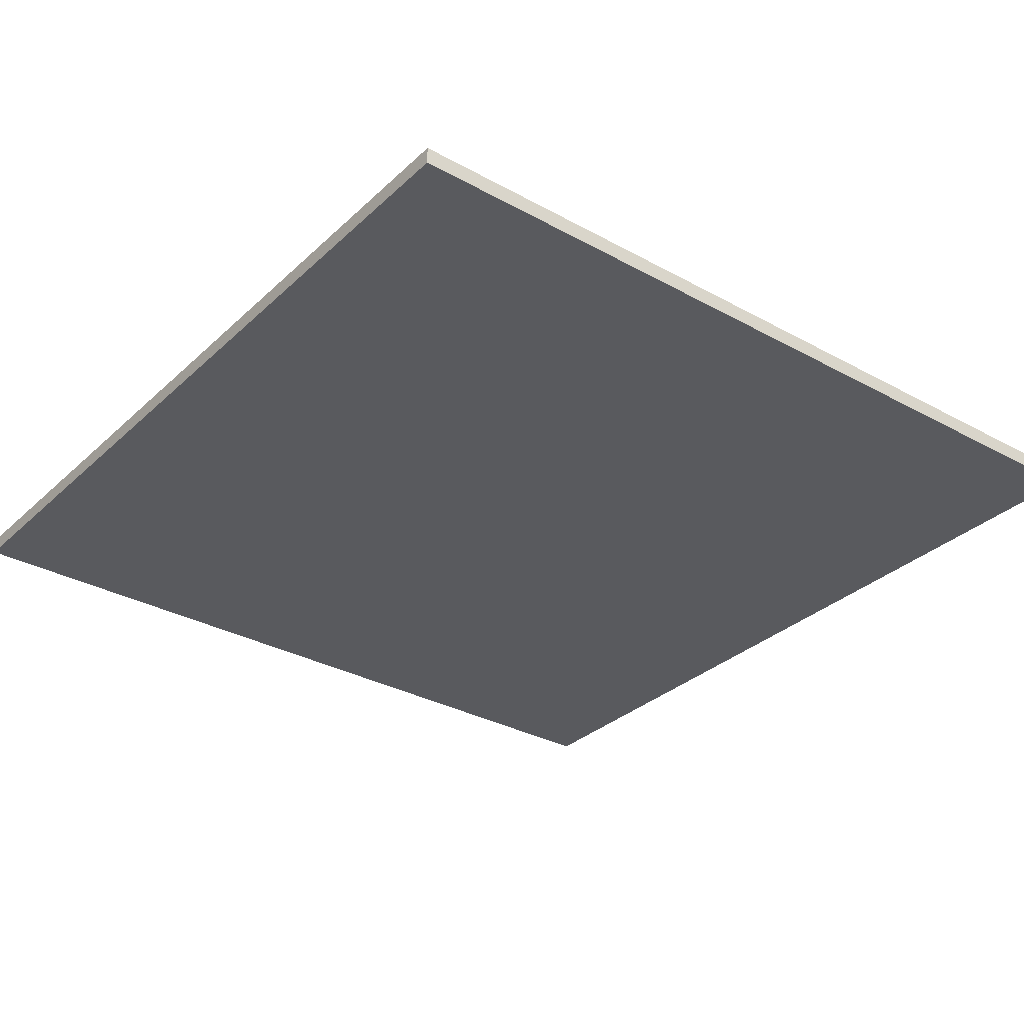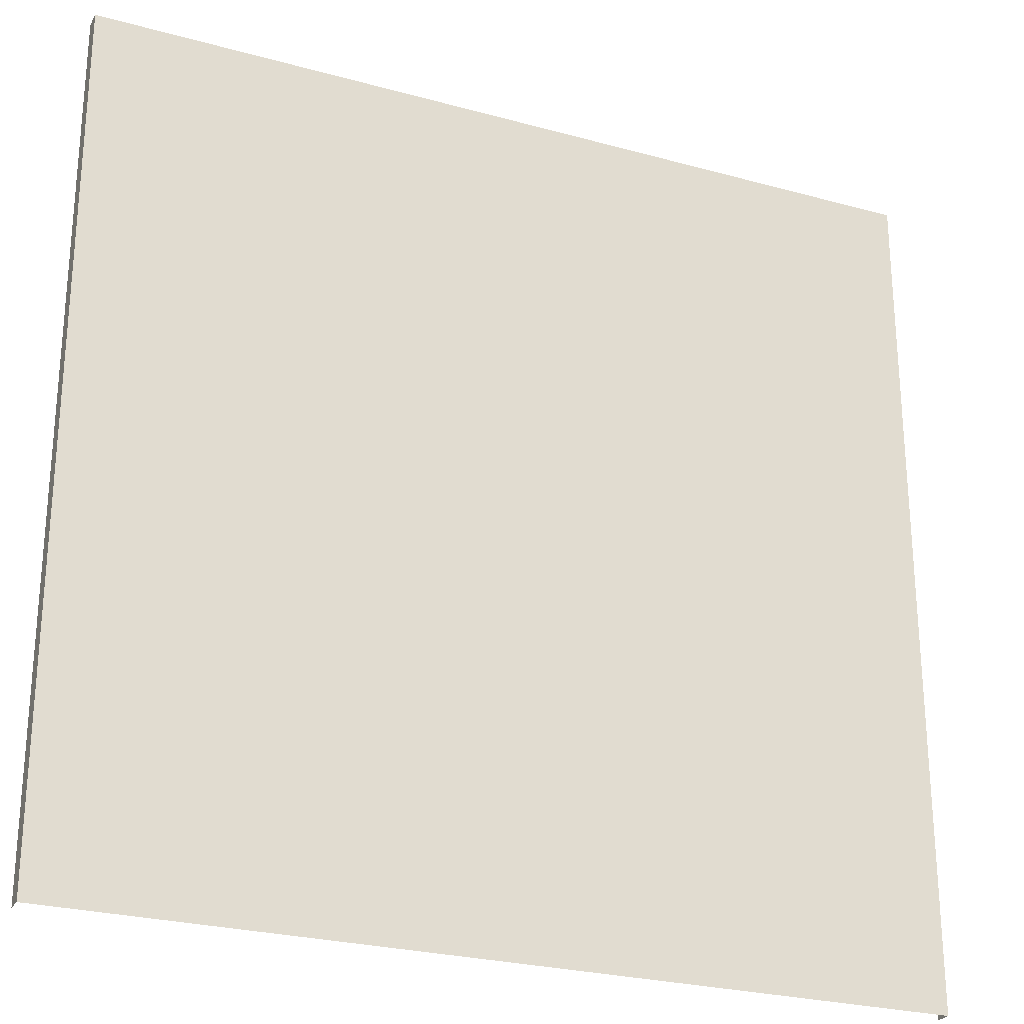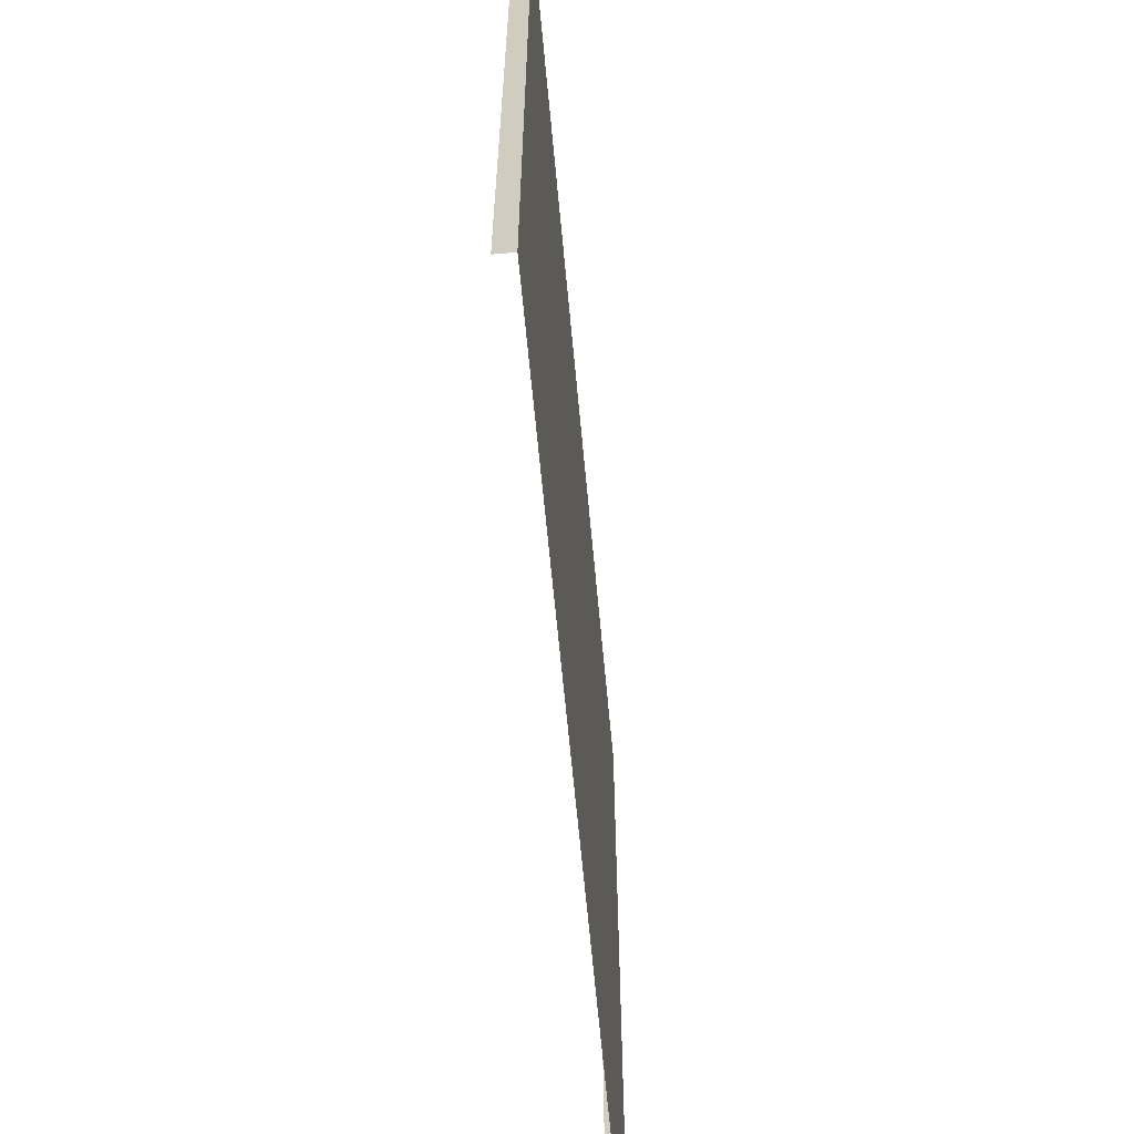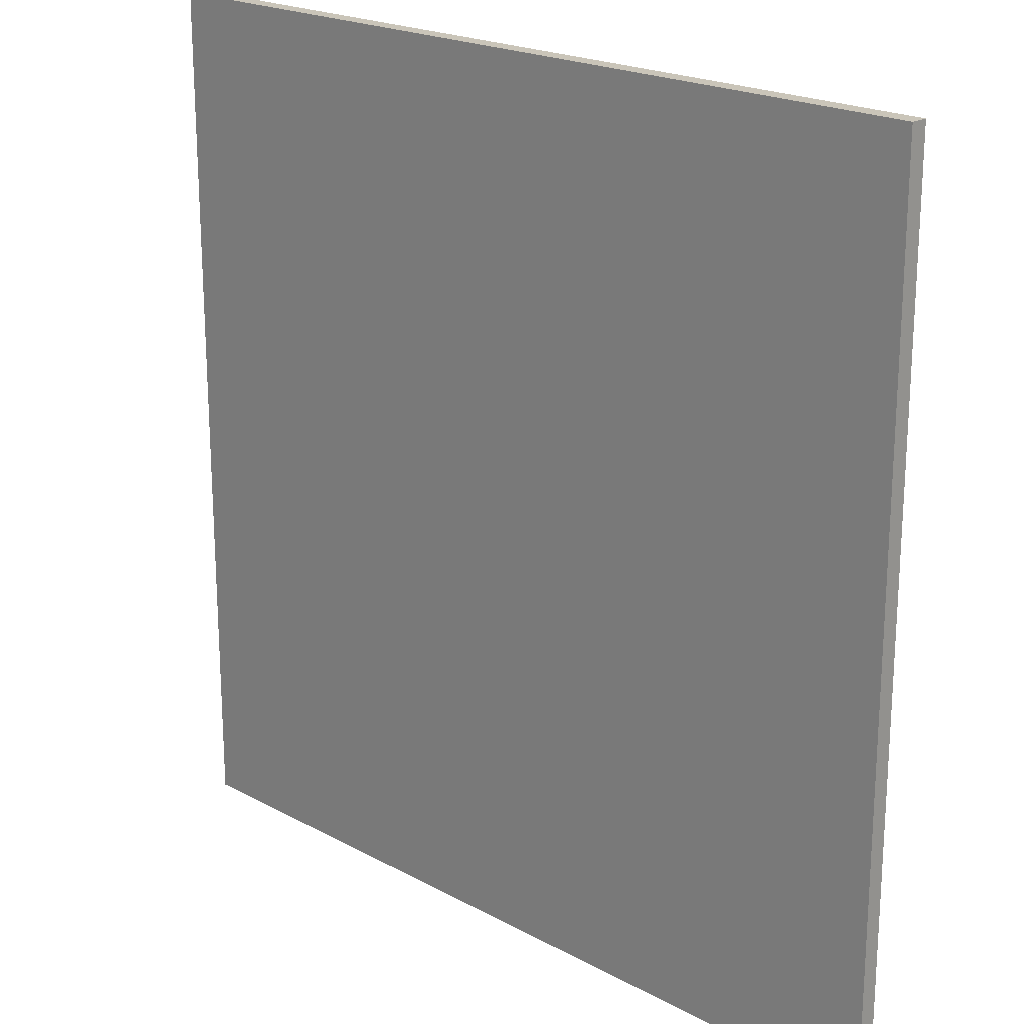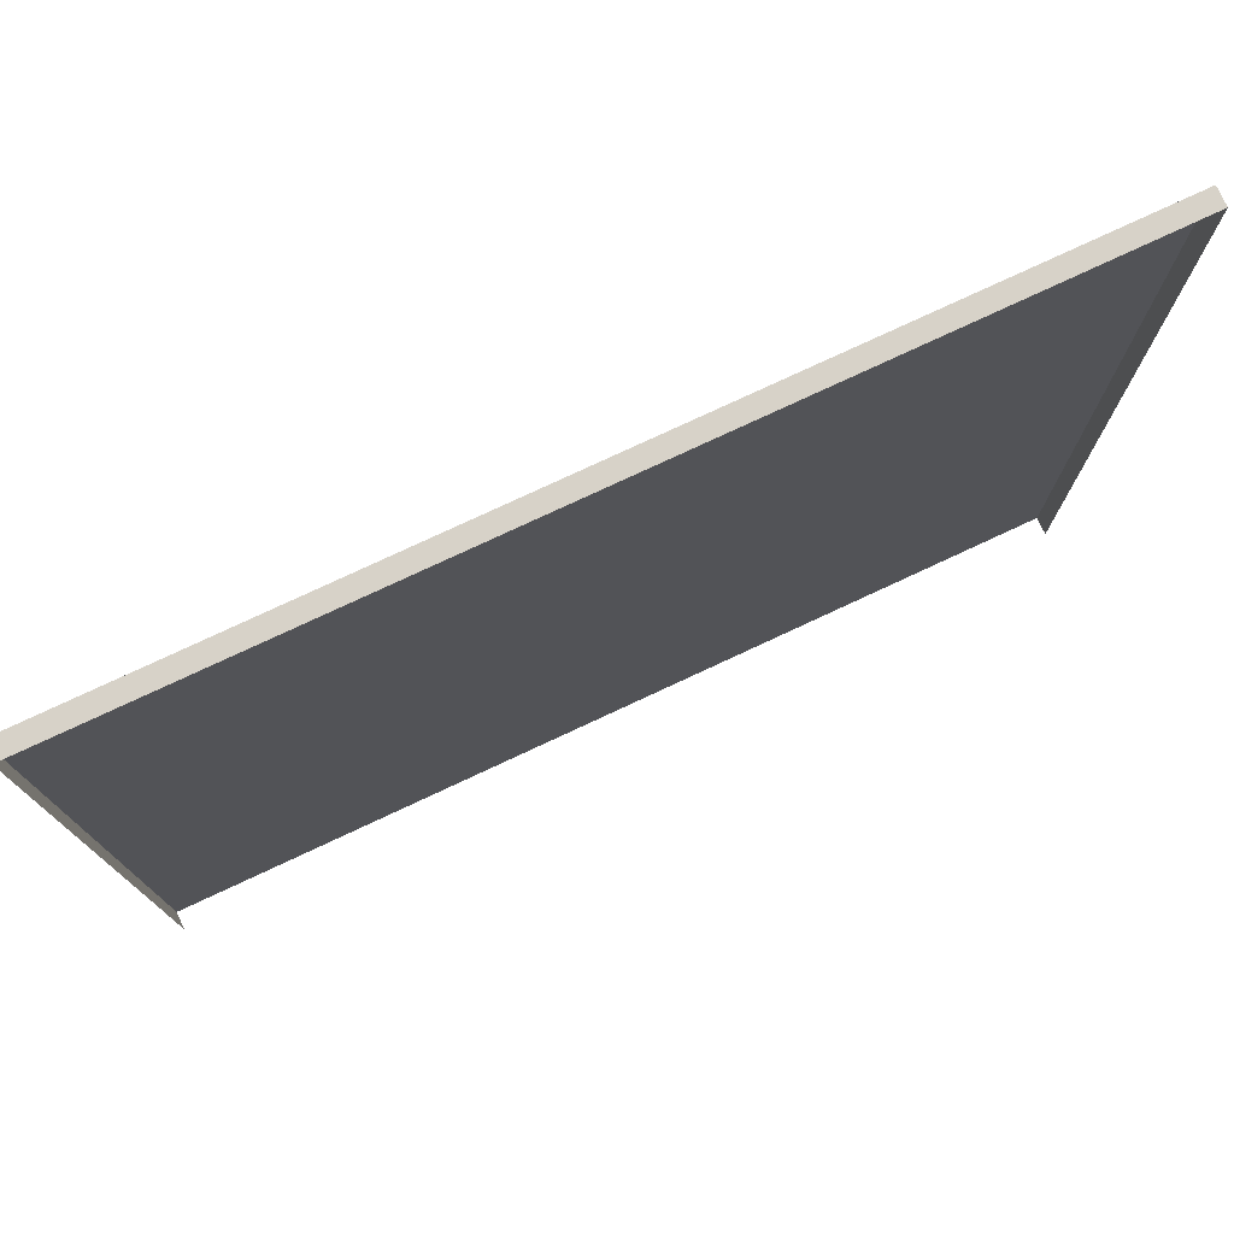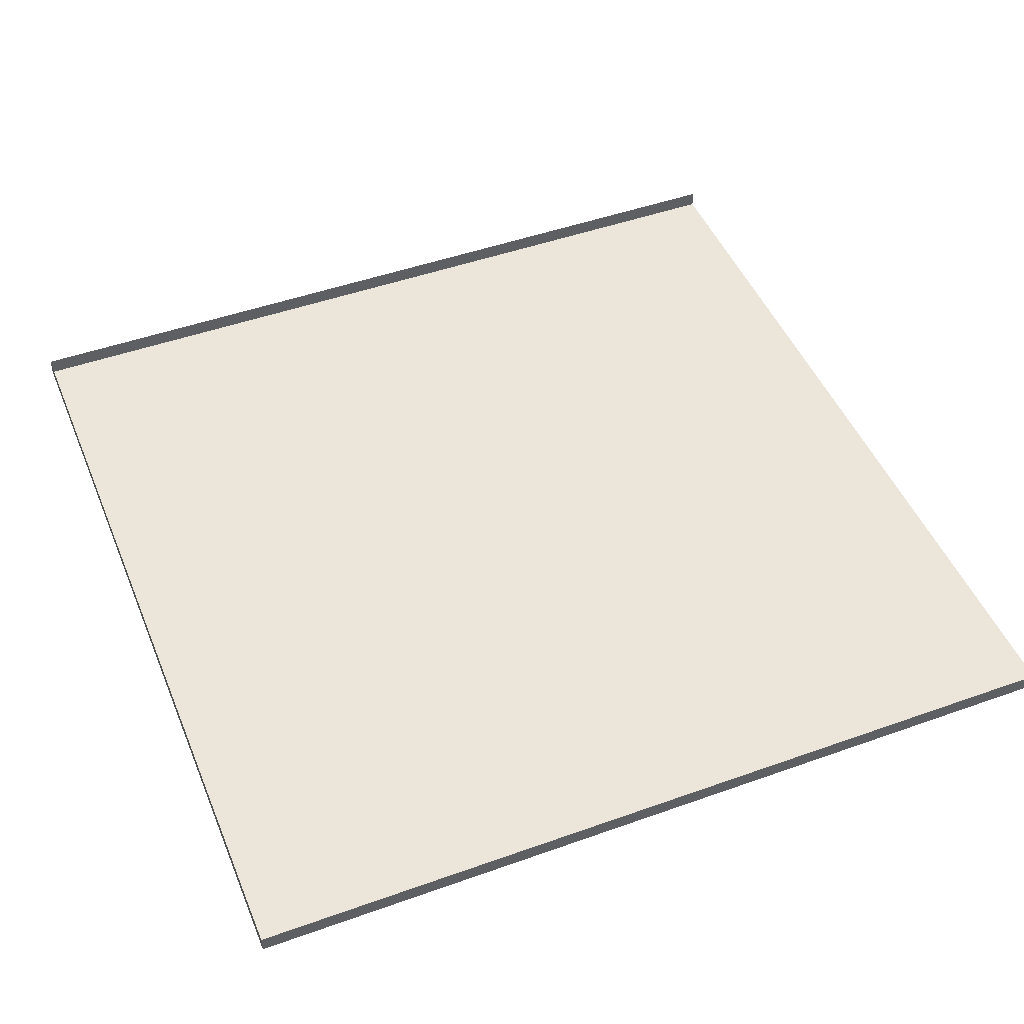
<metadata>
{"format":"obj","ext":"obj","renderer":"f3d","projection":"perspective","resolution":1024,"background":"white","views":[{"elev":-31.7,"azim":-127.9,"up":"+Z"},{"elev":-26.0,"azim":156.3,"up":"+Y"},{"elev":-64.2,"azim":95.3,"up":"+Y"},{"elev":20.7,"azim":-135.7,"up":"+Y"},{"elev":77.4,"azim":-25.0,"up":"+Y"},{"elev":47.6,"azim":-111.9,"up":"+Z"}]}
</metadata>
<code>
g fcbg_wasteland_003_streetsign_03
v -1.045 2.095 -0.02065
v -1.045 0.005009 -0.02065
v 1.045 0.005009 -0.02065
v 1.045 2.095 -0.02065
v -1.045 2.095 0.02065
v -1.045 2.095 -0.02065
v 1.045 2.095 -0.02065
v 1.045 2.095 0.02065
v 1.045 2.095 0.02065
v 1.045 2.095 -0.02065
v 1.045 0.005009 -0.02065
v 1.045 0.005009 0.02065
v -1.045 0.005009 0.02065
v -1.045 0.005009 -0.02065
v -1.045 2.095 -0.02065
v -1.045 2.095 0.02065
g fcbg_wasteland_003_streetsign_03_0
f 3 2 1
f 4 3 1
f 7 6 5
f 8 7 5
f 11 10 9
f 12 11 9
f 15 14 13
f 16 15 13

</code>
